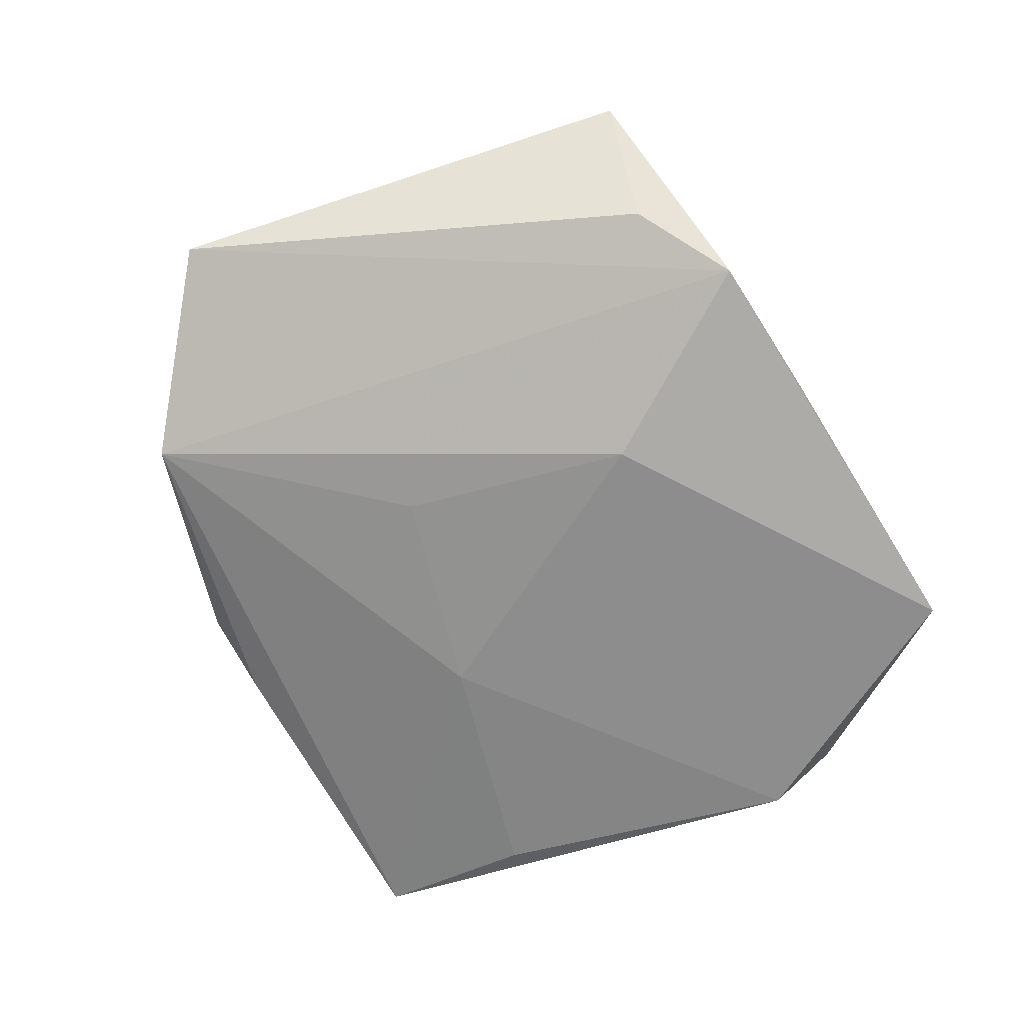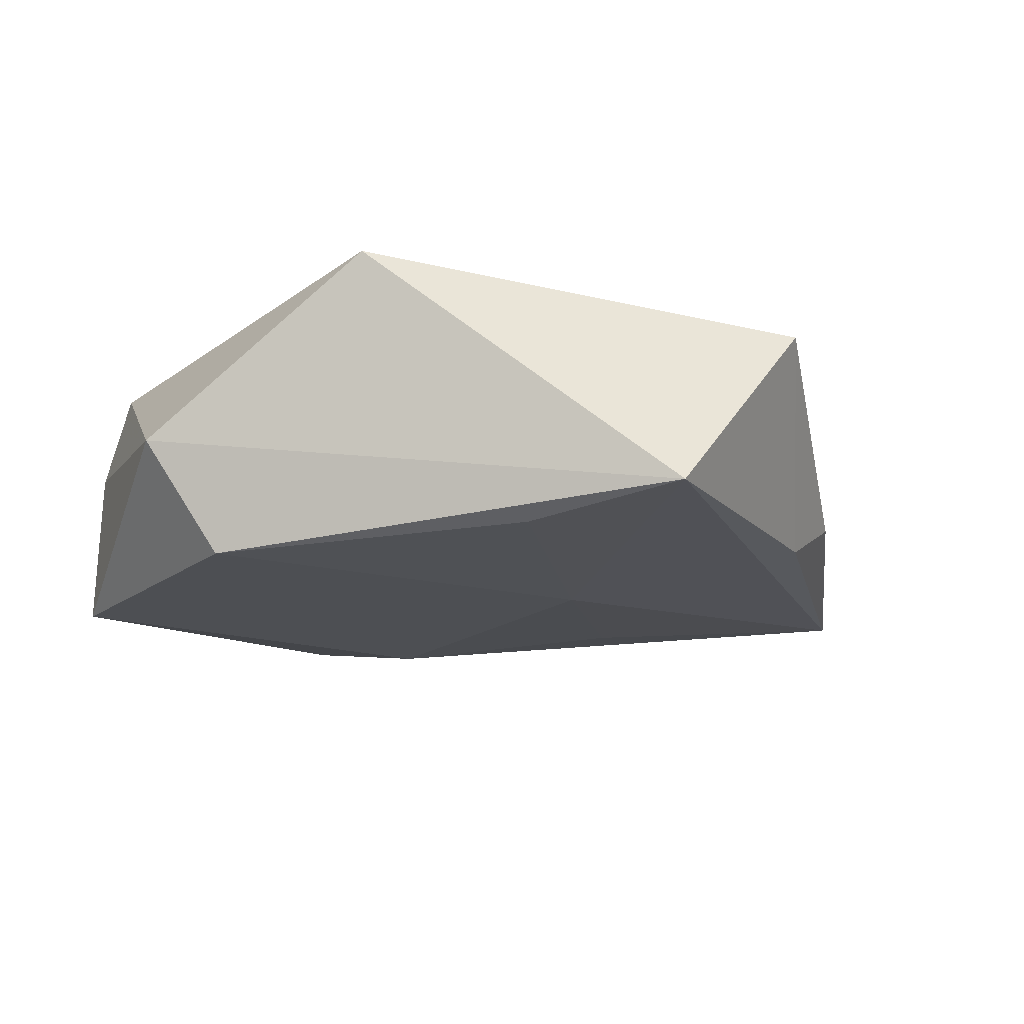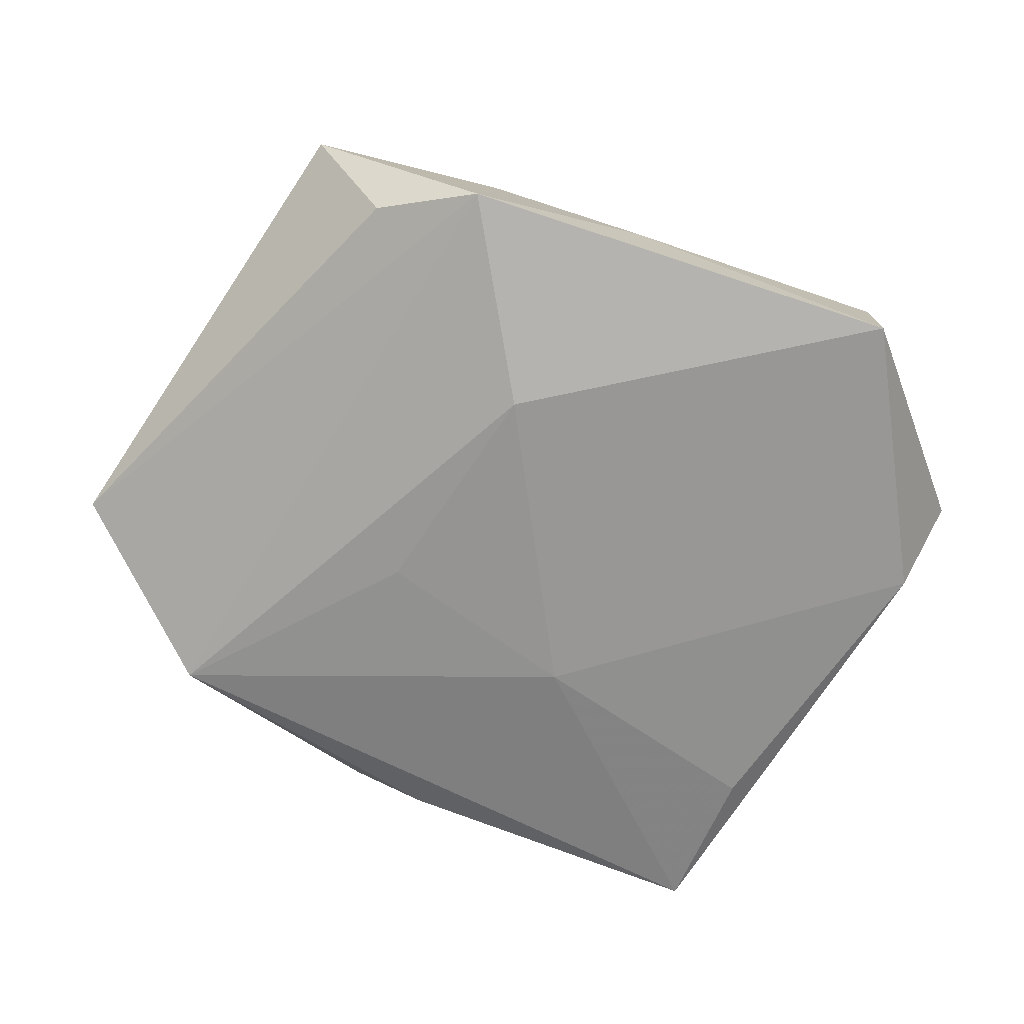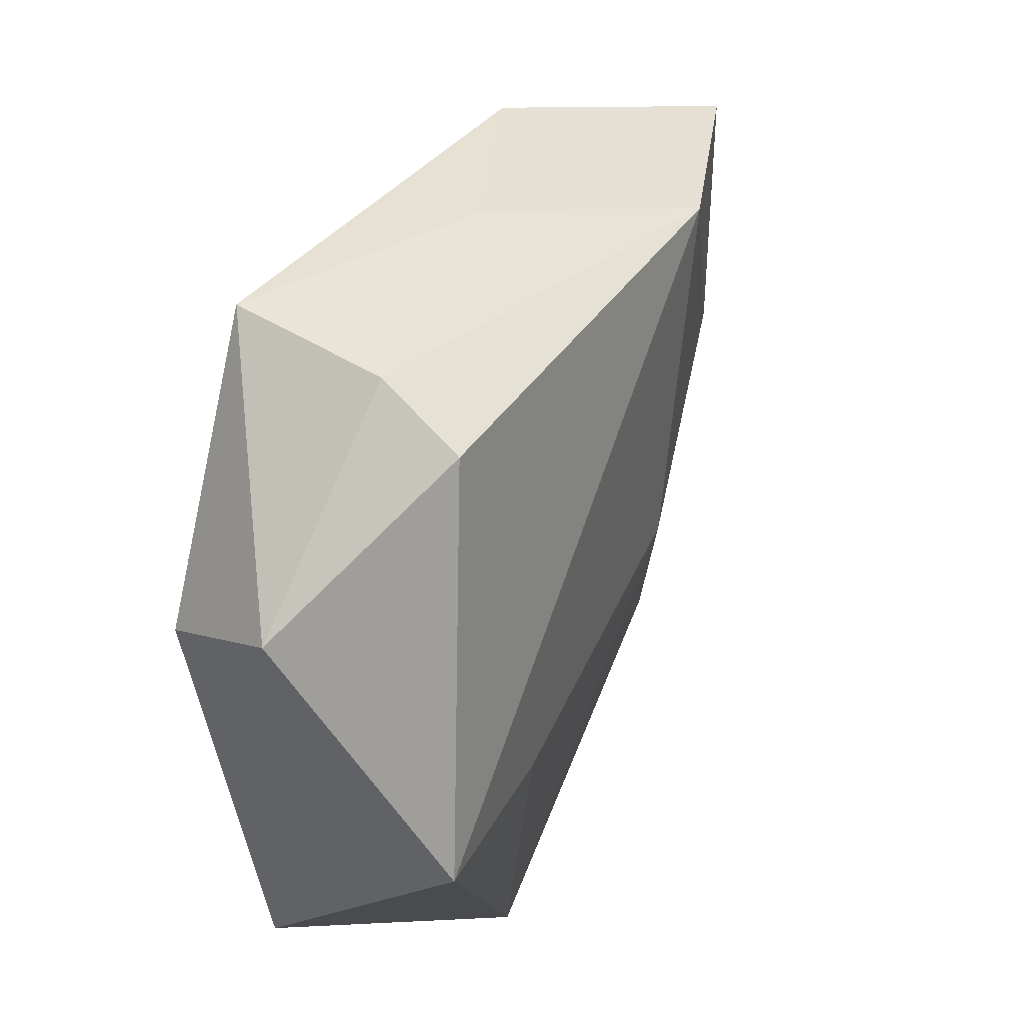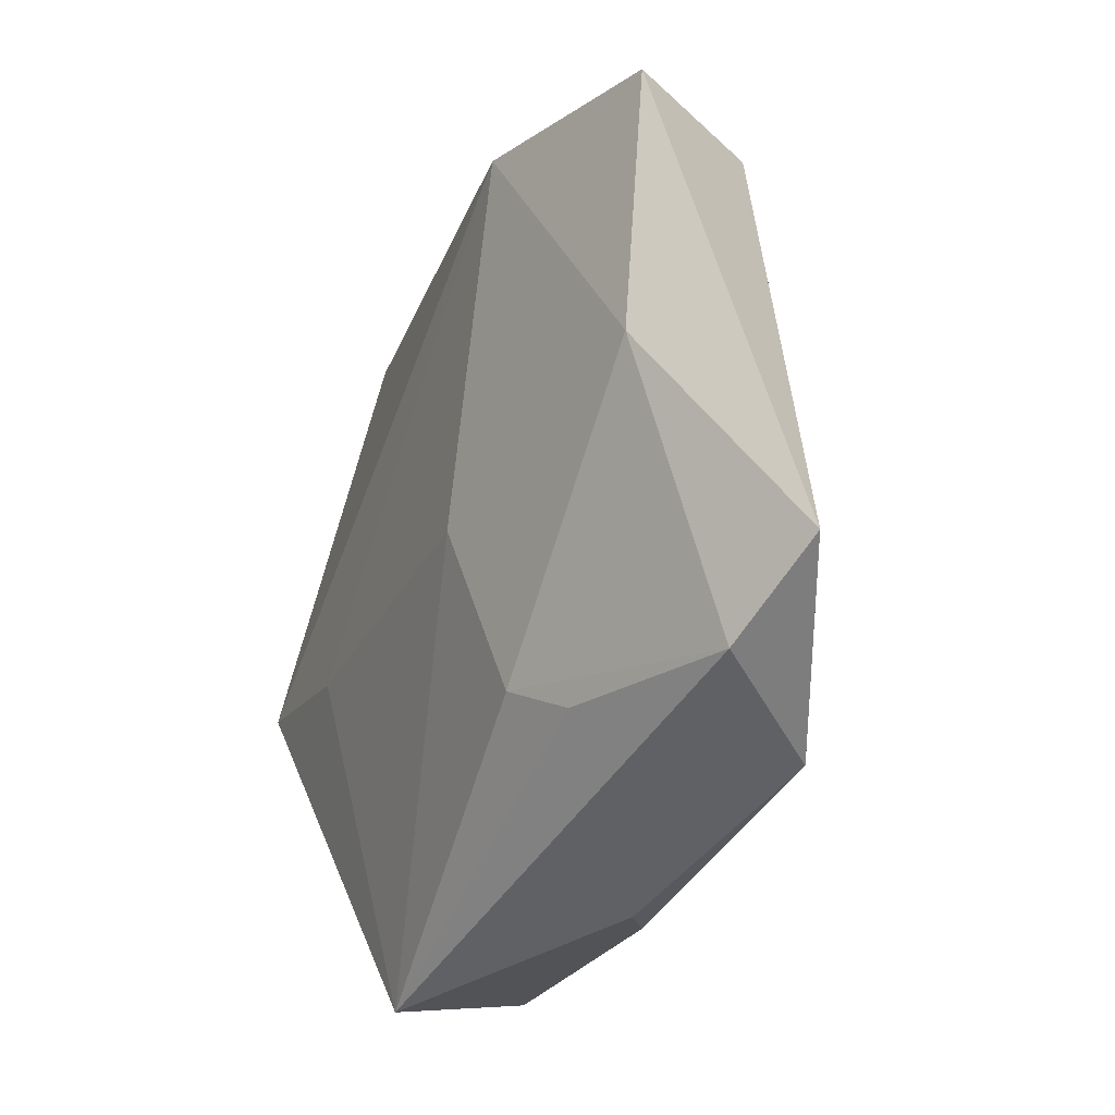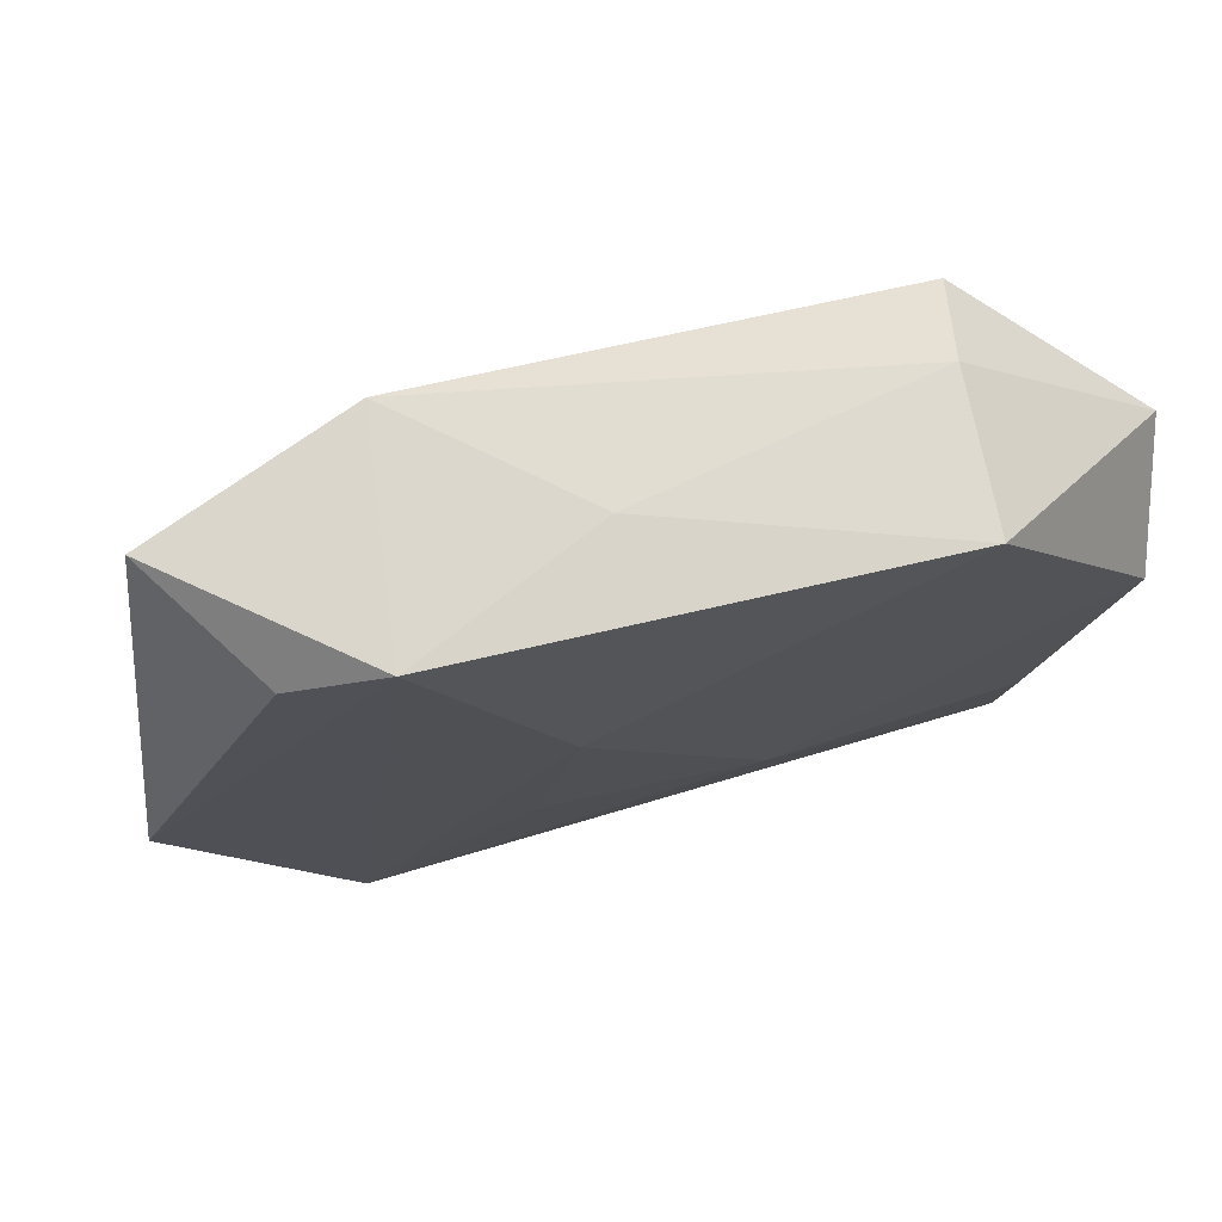
<metadata>
{"format":"obj","ext":"obj","renderer":"f3d","projection":"perspective","resolution":1024,"background":"white","views":[{"elev":-65.5,"azim":115.8,"up":"+Z"},{"elev":-16.8,"azim":-66.9,"up":"+Z"},{"elev":-69.0,"azim":156.3,"up":"+Z"},{"elev":42.6,"azim":-65.2,"up":"+Y"},{"elev":-25.8,"azim":68.2,"up":"+Y"},{"elev":73.8,"azim":163.2,"up":"+Y"}]}
</metadata>
<code>
v 0.01003 -0.04008 -0.004878
v 0.01684 -0.009409 -0.01332
v -0.042 0.02007 -0.001815
v -0.02129 0.03998 -0.01448
v -0.03232 -0.0368 -0.0104
v 0.04385 0.02916 0.007787
v -0.0152 -0.04409 0.009709
v -0.04092 -0.004699 0.0162
v 0.02579 0.03475 -0.009732
v -0.02311 0.03811 0.001194
v 0.04353 -0.02751 0.0006509
v -0.0379 0.01339 -0.014
v 0.03529 0.02802 -0.006489
v 0.02521 -0.02692 0.007638
v 0.03437 -0.033 -0.01075
v -0.005354 -0.01405 -0.01413
v 0.01874 -0.02334 0.01109
v 0.01277 0.01536 -0.01466
v 0.02191 0.03146 0.01425
v 0.002185 -0.03843 -0.009235
v -0.02528 0.0336 0.009857
v -0.03179 -0.0197 -0.01269
v 0.01284 -0.005129 0.01503
v 0.05284 -0.02003 -0.003374
v -0.02243 -0.007406 0.01594
v 0.04149 0.002453 0.008776
v 0.006108 0.0364 -0.00242
f 8 21 3
f 19 21 8
f 4 16 12
f 16 22 12
f 12 3 4
f 15 24 11
f 26 24 6
f 11 24 26
f 6 19 26
f 26 19 23
f 9 19 6
f 24 15 9
f 21 19 10
f 4 3 10
f 10 3 21
f 8 7 25
f 25 7 23
f 25 19 8
f 23 19 25
f 23 7 17
f 11 26 17
f 17 26 23
f 5 22 16
f 16 15 5
f 5 7 8
f 8 3 5
f 5 12 22
f 3 12 5
f 11 7 1
f 1 15 11
f 6 24 13
f 13 9 6
f 24 9 13
f 4 9 18
f 18 9 15
f 18 16 4
f 19 9 27
f 27 10 19
f 27 9 4
f 4 10 27
f 14 7 11
f 11 17 14
f 14 17 7
f 20 5 15
f 15 1 20
f 7 5 20
f 20 1 7
f 2 15 16
f 16 18 2
f 2 18 15

</code>
